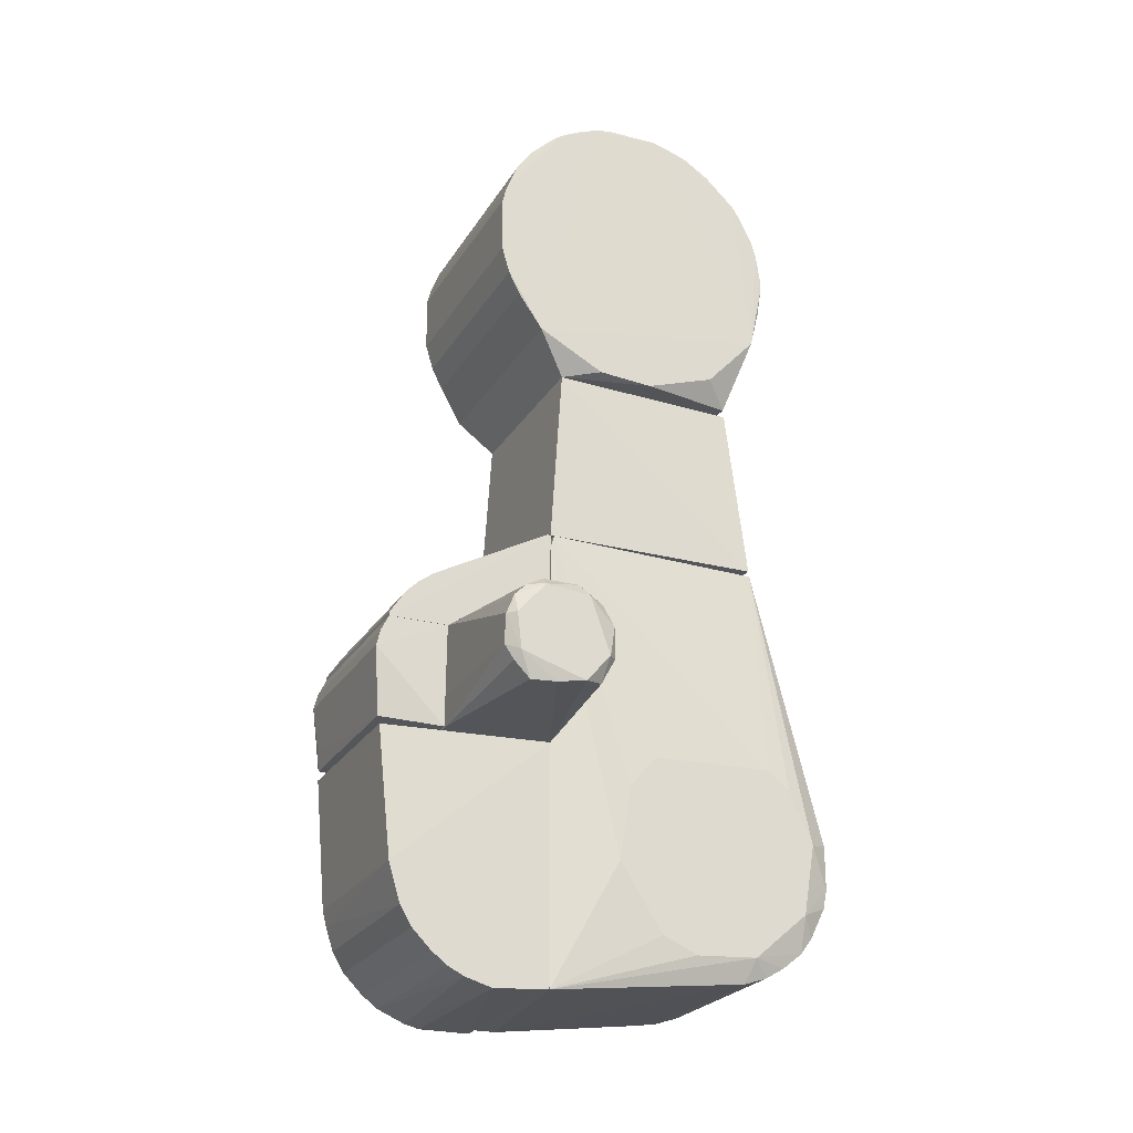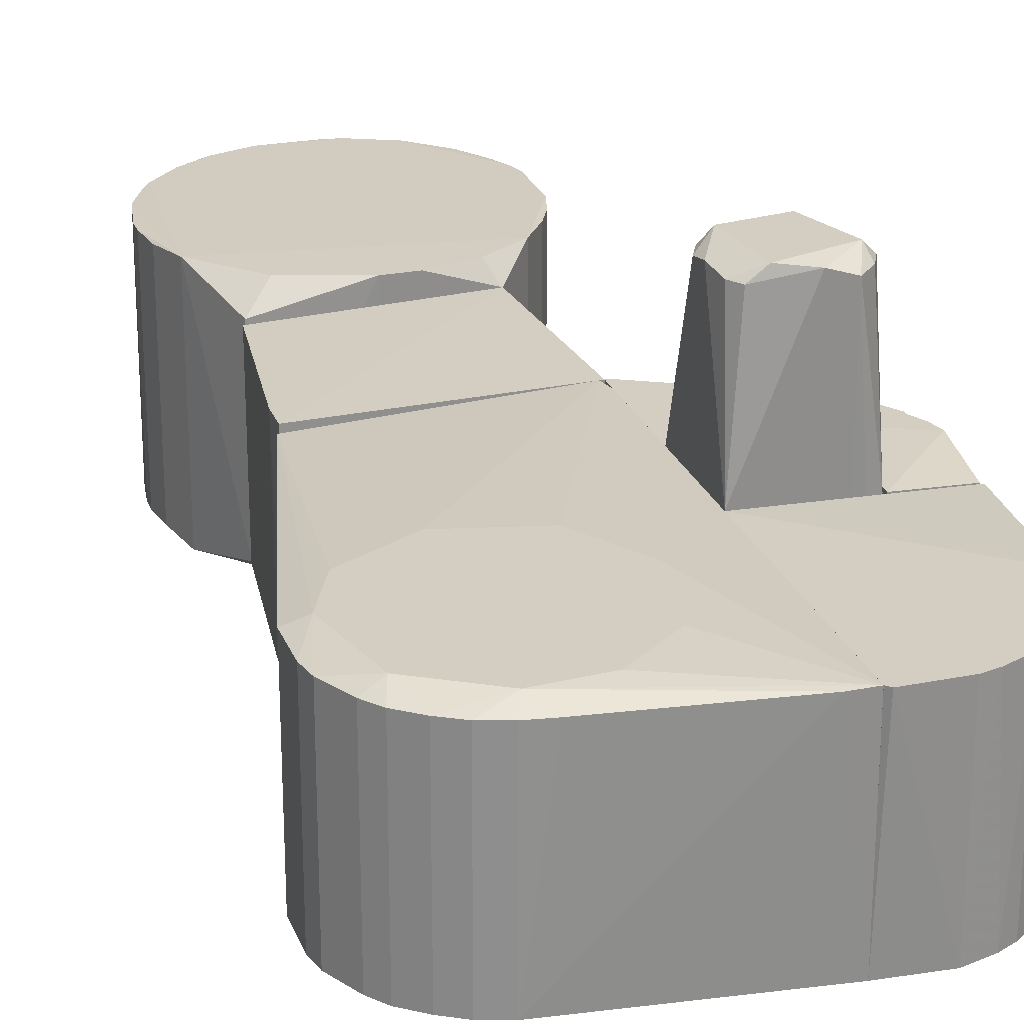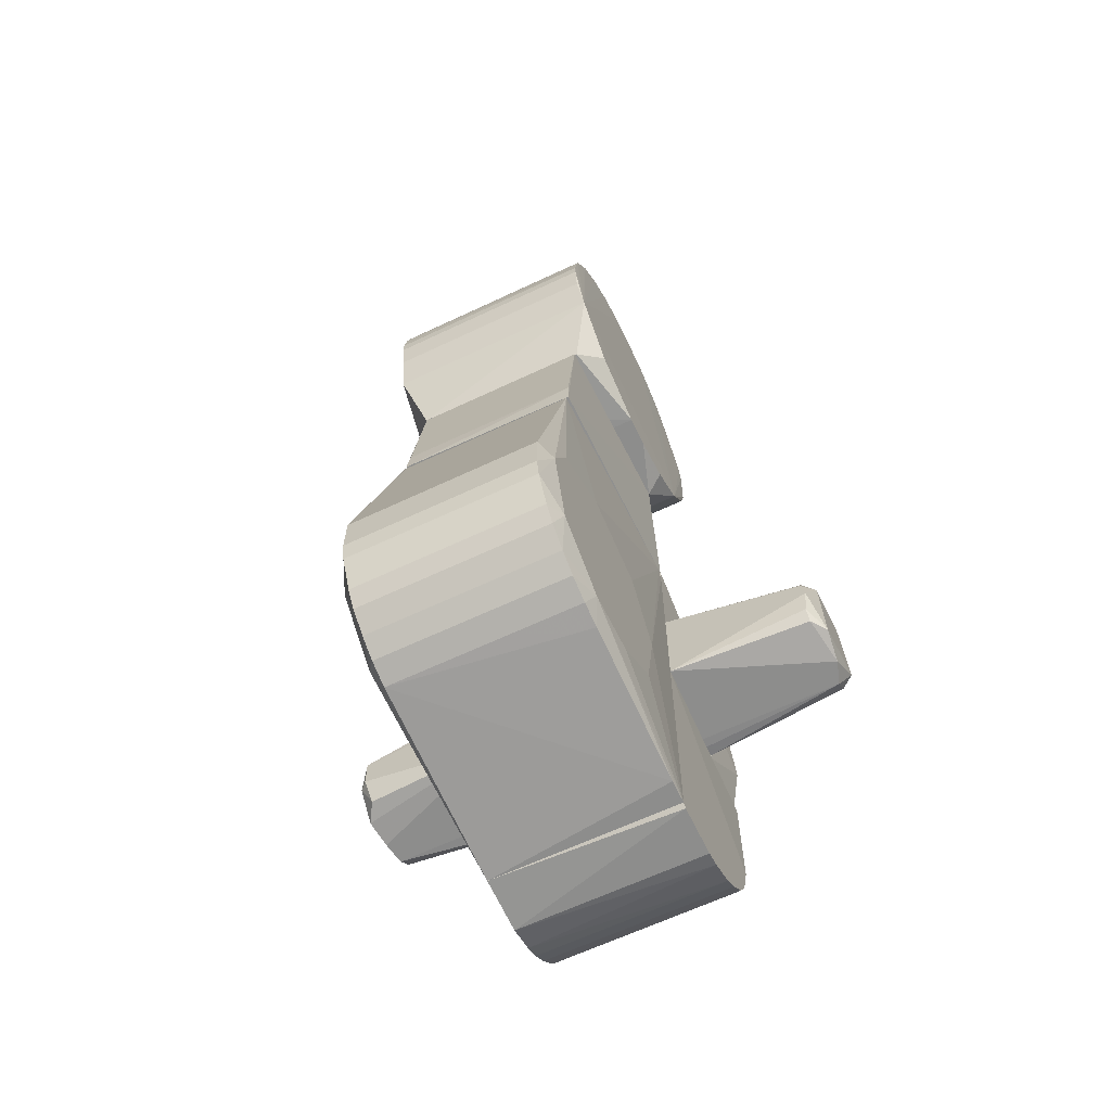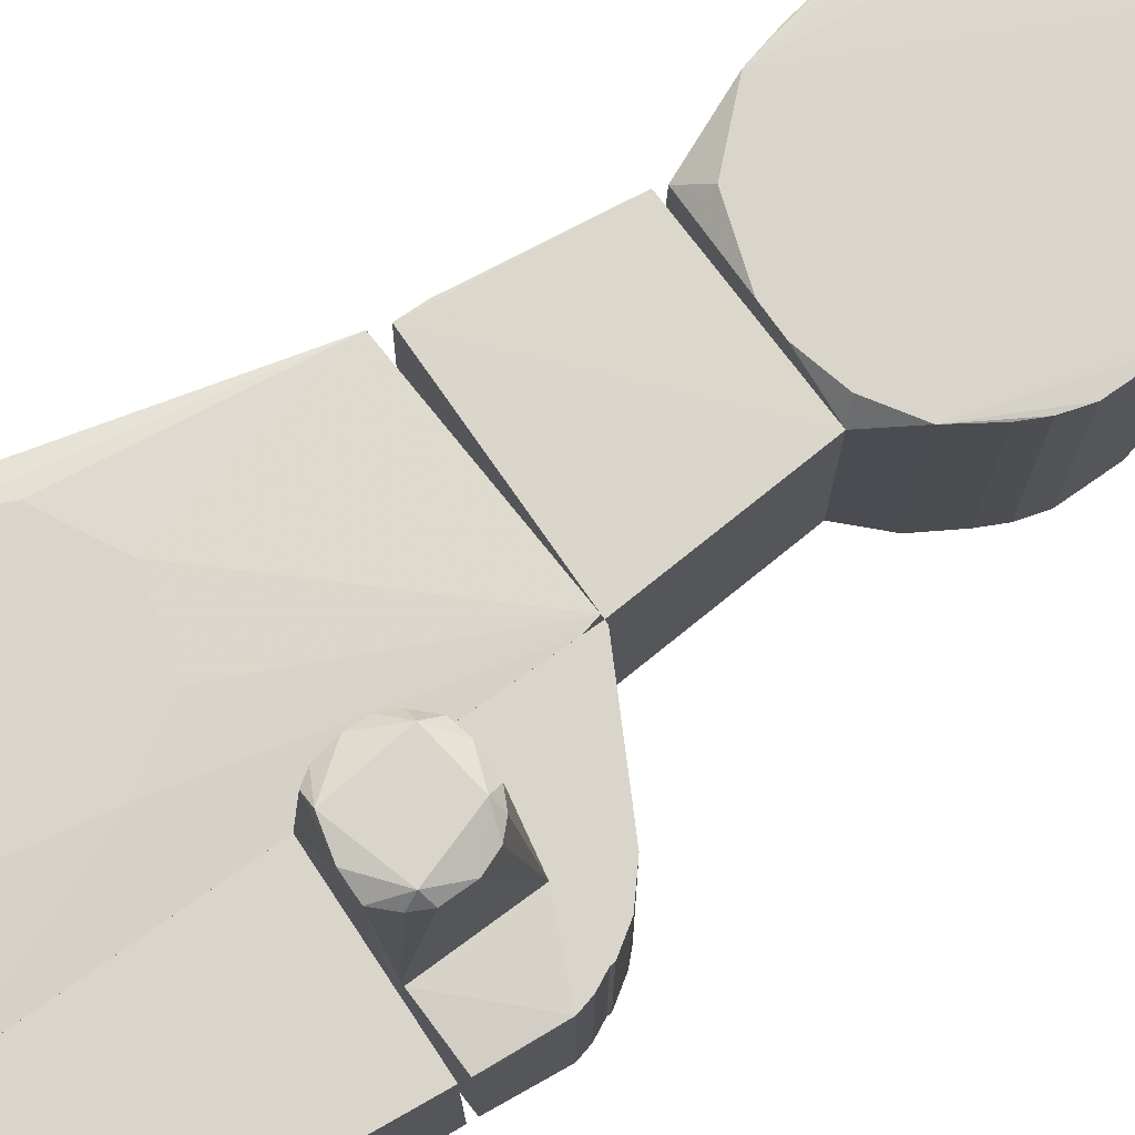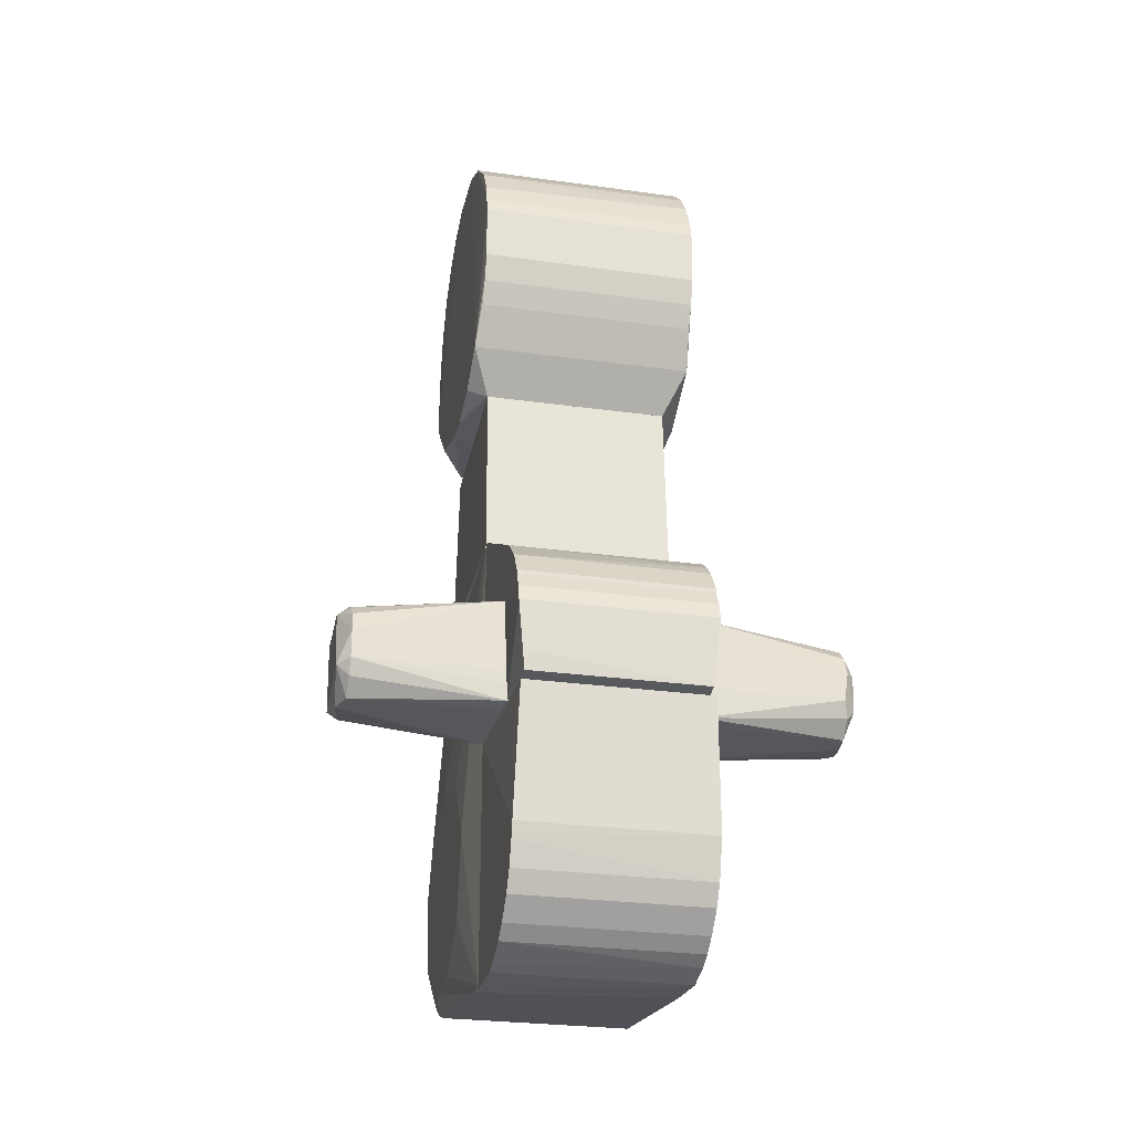
<metadata>
{"format":"obj","ext":"obj","renderer":"f3d","projection":"perspective","resolution":1024,"background":"white","views":[{"elev":-24.1,"azim":156.0,"up":"+Y"},{"elev":24.9,"azim":-18.1,"up":"+Z"},{"elev":-64.5,"azim":-64.6,"up":"+Y"},{"elev":74.5,"azim":54.7,"up":"+Z"},{"elev":-27.1,"azim":77.8,"up":"+Y"}]}
</metadata>
<code>
o geometry_0
v 0.01275 -0.02287 0.004666
v 0.009508 -0.02707 -0.0045
v 0.01264 -0.02693 -0.004246
v 0.009477 -0.0221 -0.004582
v 0.009539 -0.02702 0.0045
v 0.009477 -0.0221 0.004666
v 0.01237 -0.0221 -0.004582
v 0.01264 -0.02693 0.00433
v 0.01294 -0.02364 -0.004582
v 0.01237 -0.0221 0.004666
v 0.01294 -0.02364 0.004666
v 0.01276 -0.02598 0.00418
v 0.01275 -0.02287 -0.004582
f 9 7 13
f 2 5 6
f 4 2 6
f 4 6 7
f 2 3 8
f 5 2 8
f 3 2 9
f 2 4 9
f 4 7 9
f 6 1 10
f 1 7 10
f 7 6 10
f 6 5 11
f 1 6 11
f 5 8 11
f 9 1 11
f 9 11 12
f 8 3 12
f 3 9 12
f 11 8 12
f 7 1 13
f 1 9 13
o geometry_1
v 0.004468 -0.02615 0.0116
v 0.009477 -0.02422 0.0116
v 0.009477 -0.02557 0.0116
v 0.009091 -0.02422 -0.0121
v 0.004275 -0.0221 0.004664
v 0.004853 -0.02672 -0.01152
v 0.009433 -0.02707 -0.0045
v 0.007743 -0.02229 -0.01171
v 0.009477 -0.0221 0.004664
v 0.004275 -0.02403 -0.01171
v 0.006395 -0.02229 0.01179
v 0.007165 -0.02711 0.01199
v 0.004275 -0.02711 -0.004578
v 0.008321 -0.02711 -0.01171
v 0.004319 -0.02214 -0.0045
v 0.009477 -0.0221 -0.004578
v 0.004275 -0.02403 0.0116
v 0.009477 -0.02557 -0.01152
v 0.004275 -0.02711 0.004664
v 0.008321 -0.02711 0.0116
v 0.006009 -0.02229 -0.01171
v 0.007936 -0.02287 0.01218
v 0.005817 -0.02692 -0.0121
v 0.009385 -0.02702 0.0045
v 0.005624 -0.02672 0.01218
v 0.009091 -0.02326 -0.01171
v 0.008514 -0.02268 0.0116
v 0.005239 -0.02326 0.01218
v 0.005624 -0.02287 -0.0121
v 0.008899 -0.02576 0.01218
v 0.004275 -0.02557 -0.01171
v 0.005431 -0.02249 0.0116
v 0.004853 -0.02306 -0.01171
v 0.004853 -0.02672 0.0116
v 0.009477 -0.02422 -0.01171
v 0.007743 -0.02229 0.0116
v 0.008899 -0.02595 -0.0121
v 0.004275 -0.02499 0.01179
v 0.009091 -0.02326 0.0116
v 0.009091 -0.02634 -0.01171
v 0.004661 -0.02557 -0.0121
v 0.009091 -0.02634 0.0116
v 0.004661 -0.02326 0.0116
v 0.007165 -0.02711 -0.0119
v 0.007743 -0.02268 -0.0121
v 0.008514 -0.02268 -0.01171
f 39 58 59
f 15 16 22
f 22 18 24
f 18 23 26
f 25 26 27
f 23 18 28
f 22 16 29
f 18 22 29
f 28 18 29
f 18 26 30
f 16 20 31
f 29 16 31
f 26 25 32
f 30 26 32
f 25 27 33
f 27 20 33
f 29 21 34
f 28 29 34
f 26 19 36
f 20 16 37
f 33 20 37
f 35 24 41
f 38 35 41
f 17 36 42
f 16 15 43
f 25 33 43
f 15 35 43
f 38 25 43
f 35 38 43
f 19 26 44
f 26 23 44
f 24 18 45
f 41 24 45
f 23 28 46
f 28 34 46
f 34 42 46
f 42 23 46
f 14 32 47
f 32 25 47
f 38 14 47
f 25 38 47
f 29 31 48
f 17 39 48
f 39 29 48
f 22 24 49
f 24 35 49
f 40 22 49
f 35 40 49
f 36 17 50
f 17 48 50
f 48 31 50
f 32 14 51
f 30 32 51
f 14 38 51
f 41 30 51
f 38 41 51
f 15 22 52
f 35 15 52
f 22 40 52
f 40 35 52
f 20 27 53
f 31 20 53
f 27 50 53
f 50 31 53
f 36 19 54
f 23 42 54
f 42 36 54
f 19 44 54
f 44 23 54
f 37 16 55
f 33 37 55
f 16 43 55
f 43 33 55
f 18 30 56
f 30 41 56
f 45 18 56
f 41 45 56
f 27 26 57
f 26 36 57
f 50 27 57
f 36 50 57
f 34 21 58
f 39 17 58
f 17 42 58
f 42 34 58
f 21 29 59
f 29 39 59
f 58 21 59
o geometry_2
v 0.004469 -0.01651 -0.004582
v 0.01237 -0.02191 0.004666
v 0.01237 -0.0221 0.004666
v 0.004276 -0.01651 0.004666
v 0.004348 -0.02205 -0.0045
v 0.01237 -0.0221 -0.004582
v 0.004276 -0.0221 0.004666
v 0.01025 -0.0196 -0.004582
v 0.01025 -0.0196 0.004666
v 0.0116 -0.02075 -0.004582
v 0.004276 -0.01651 -0.004582
v 0.0116 -0.02075 0.004666
v 0.004469 -0.01651 0.004666
v 0.01102 -0.02017 -0.004582
v 0.01237 -0.02191 -0.004582
f 65 69 74
f 62 61 63
f 61 62 65
f 62 63 66
f 65 62 66
f 64 65 66
f 65 60 67
f 63 61 68
f 67 60 68
f 65 67 69
f 63 60 70
f 65 64 70
f 60 65 70
f 66 63 70
f 64 66 70
f 68 61 71
f 61 69 71
f 60 63 72
f 63 68 72
f 68 60 72
f 67 68 73
f 69 67 73
f 68 71 73
f 71 69 73
f 61 65 74
f 69 61 74
o geometry_3
v 0.00909 -0.03809 -0.004582
v 0.01259 -0.02734 0.004486
v 0.004275 -0.02711 0.004666
v 0.004468 -0.03886 0.004666
v 0.004275 -0.02711 -0.004582
v 0.01259 -0.02734 -0.004403
v 0.0114 -0.03559 0.004666
v 0.004275 -0.03867 -0.004582
v 0.01198 -0.03366 -0.004582
v 0.007743 -0.03867 0.004666
v 0.006972 -0.03886 -0.004582
v 0.01082 -0.03655 -0.004582
v 0.009862 -0.03751 0.004666
v 0.01198 -0.03366 0.004666
v 0.004275 -0.03867 0.004666
v 0.0114 -0.03559 -0.004582
v 0.006972 -0.03886 0.004666
v 0.01082 -0.03655 0.004666
v 0.00909 -0.03809 0.004666
v 0.008321 -0.03848 -0.004582
v 0.009862 -0.03751 -0.004582
v 0.01179 -0.03443 0.004666
f 90 83 96
f 77 76 79
f 79 76 80
f 77 78 81
f 79 75 82
f 77 79 82
f 75 79 83
f 80 76 83
f 79 80 83
f 81 78 84
f 78 82 85
f 82 75 85
f 75 83 86
f 81 84 87
f 76 77 88
f 77 81 88
f 83 76 88
f 78 77 89
f 77 82 89
f 82 78 89
f 81 86 90
f 86 83 90
f 84 78 91
f 78 85 91
f 85 84 91
f 86 81 92
f 81 87 92
f 87 86 92
f 87 84 93
f 75 87 93
f 85 75 94
f 84 85 94
f 75 93 94
f 93 84 94
f 75 86 95
f 87 75 95
f 86 87 95
f 88 81 96
f 83 88 96
f 81 90 96
o geometry_4
v 0.005817 0.004717 0.005453
v -0.007473 -0.000321 -0.005401
v -0.007251 -0.001812 -0.005376
v 0.007364 0.001369 -0.005409
v 0.000806 -0.00765 0.005629
v -0.004646 0.005856 0.00547
v -0.001278 0.007365 -0.005394
v 0.001962 -0.007457 -0.005546
v -0.005354 -0.007376 0.0045
v 0.006955 -0.002751 0.005467
v -0.007473 -0.000321 0.005485
v -0.005453 -0.007514 -0.0045
v 0.003696 -0.007649 -0.004582
v -0.005958 0.004546 -0.005389
v 0.004156 0.006237 -0.005393
v 0.001342 0.007354 0.00547
v 0.006955 -0.002751 -0.005384
v 0.003696 -0.007649 0.004666
v 0.007364 0.001369 0.005492
v -0.007072 0.002484 0.005465
v -0.006707 -0.003796 0.005629
v 0.005238 -0.005722 0.005629
v 0.006574 0.003604 -0.005378
v -0.001278 0.007365 0.005478
v -0.006707 -0.003796 -0.005546
v -0.003149 0.006795 -0.005388
v 0.002097 0.007183 -0.005399
v 0.004156 0.006237 0.005477
v 0.005238 -0.005722 -0.005546
v -0.00727 0.001739 -0.00539
v 0.007345 -0.001444 -0.005394
v -0.000734 -0.00765 -0.005546
v -0.005958 0.004546 0.005472
v -0.000734 -0.00765 0.005629
v 0.007345 -0.001444 0.005478
v -0.003149 0.006795 0.005472
v 0.006748 0.003223 0.005451
v -0.00444 0.006016 -0.005363
v 0.005817 0.004717 -0.005369
v -0.004202 -0.006493 0.005629
v -0.004202 -0.006493 -0.005546
v 0.003203 0.006765 0.00545
v 0.006396 -0.003875 -0.005386
v 0.001342 0.007354 -0.005386
v -0.006327 0.003981 -0.005384
v -0.007465 0.000427 0.005478
v -0.007251 -0.001812 0.005459
v 0.002097 0.007183 0.005483
v 0.007174 0.00212 -0.005408
v 0.006396 -0.003875 0.00547
v -0.007072 0.002484 -0.005381
v 0.004686 0.005824 -0.005357
v -0.002206 0.007145 -0.005371
v 0.003203 0.006765 -0.005366
v 0.003118 -0.007071 0.005629
v -0.003884 0.006397 0.005453
v 0.007174 0.00212 0.005491
v -0.007465 0.000427 -0.005394
v -0.006327 0.003981 0.005468
f 129 141 155
f 98 99 107
f 101 109 114
f 108 105 117
f 114 109 118
f 117 101 118
f 112 103 120
f 99 98 121
f 117 99 121
f 108 117 121
f 103 121 122
f 121 110 122
f 121 103 123
f 109 104 125
f 118 109 125
f 104 121 125
f 123 111 125
f 121 123 125
f 106 113 127
f 100 115 127
f 125 100 127
f 113 125 127
f 104 109 128
f 109 101 128
f 121 104 128
f 102 110 129
f 117 102 129
f 105 108 130
f 101 117 130
f 128 101 130
f 108 128 130
f 118 106 131
f 115 118 131
f 106 127 131
f 127 115 131
f 102 117 132
f 117 120 132
f 119 97 133
f 110 102 134
f 122 110 134
f 97 119 135
f 119 111 135
f 117 105 136
f 105 130 136
f 130 117 136
f 108 121 137
f 128 108 137
f 121 128 137
f 124 111 138
f 113 106 139
f 125 113 139
f 118 125 139
f 103 112 140
f 123 103 140
f 112 123 140
f 110 121 141
f 121 126 141
f 129 110 141
f 98 107 142
f 107 117 142
f 117 116 142
f 116 126 142
f 107 99 143
f 99 117 143
f 117 107 143
f 117 118 144
f 112 120 144
f 120 117 144
f 123 112 144
f 118 124 144
f 138 123 144
f 124 138 144
f 115 100 145
f 111 119 145
f 100 125 145
f 125 111 145
f 119 133 145
f 106 118 146
f 139 106 146
f 118 139 146
f 126 116 147
f 116 141 147
f 141 126 147
f 124 97 148
f 111 124 148
f 97 135 148
f 135 111 148
f 120 103 149
f 103 122 149
f 132 120 149
f 122 132 149
f 111 123 150
f 138 111 150
f 123 138 150
f 101 114 151
f 118 101 151
f 114 118 151
f 102 132 152
f 132 122 152
f 134 102 152
f 122 134 152
f 118 115 153
f 97 124 153
f 124 118 153
f 133 97 153
f 115 145 153
f 145 133 153
f 121 98 154
f 126 121 154
f 98 142 154
f 142 126 154
f 116 117 155
f 117 129 155
f 141 116 155
o geometry_5
v 0.003697 -0.00765 0.004666
v -0.00661 -0.01643 -0.0045
v -0.00651 -0.01635 0.0045
v 0.004275 -0.01651 -0.004582
v -0.005554 -0.007835 -0.004389
v 0.004275 -0.01651 0.004666
v 0.003697 -0.00765 -0.004582
v -0.005554 -0.007835 0.004473
v -0.006489 -0.01504 0.004483
v -0.006489 -0.01504 -0.004399
v 0.004275 -0.01632 -0.004582
f 162 156 166
f 156 158 161
f 158 157 161
f 157 159 161
f 159 157 162
f 160 156 162
f 157 160 162
f 158 156 163
f 156 160 163
f 163 160 164
f 157 158 164
f 158 163 164
f 157 164 165
f 160 157 165
f 164 160 165
f 156 161 166
f 161 159 166
f 159 162 166
o geometry_6
v -0.002277 -0.03636 0.005051
v -0.01018 -0.0325 -0.004581
v -0.009981 -0.03347 -0.004581
v 0.004275 -0.01709 -0.004581
v -0.006757 -0.0171 0.004494
v 0.004274 -0.03867 -0.004581
v 0.004275 -0.01728 0.004666
v -0.006639 -0.01671 -0.0045
v -0.009212 -0.03501 0.004665
v 0.004274 -0.03867 0.004666
v -0.005936 -0.03636 -0.00516
v -0.01018 -0.03038 0.004665
v -0.00555 -0.03751 0.004665
v -0.006707 -0.03713 -0.004581
v 0.004081 -0.01651 0.004666
v 0.000421 -0.02884 -0.00516
v -0.008055 -0.02807 0.005051
v -0.008055 -0.02807 -0.00516
v -0.01018 -0.03038 -0.004581
v 0.004081 -0.01651 -0.004581
v 0.000999 -0.03038 0.005051
v -0.008633 -0.03578 -0.004581
v -0.00767 -0.03655 0.004665
v -0.00555 -0.03751 -0.004581
v 0.003118 -0.03867 0.004666
v -0.009981 -0.03347 0.004665
v 0.000999 -0.0325 -0.00516
v -0.008249 -0.03462 0.005051
v -0.009212 -0.03058 -0.00516
v -0.004779 -0.02634 0.005051
v -0.006899 -0.02711 -0.00516
v -0.001121 -0.03578 -0.00516
v -0.008633 -0.03404 -0.00516
v -0.009212 -0.03058 0.005051
v -0.000927 -0.0273 -0.00516
v -0.005165 -0.03655 0.005051
v -0.01018 -0.0325 0.004665
v -0.000927 -0.0273 0.005051
v 0.000228 -0.03443 0.005051
v -0.004394 -0.0377 0.004665
v -0.009212 -0.03501 -0.004581
v -0.008633 -0.03578 0.004665
v -0.006707 -0.03713 0.004665
v -0.006757 -0.0171 -0.004418
v -0.00767 -0.03655 -0.004581
v -0.002855 -0.03655 -0.00516
f 177 198 212
f 172 170 173
f 172 173 176
f 173 170 181
f 174 171 181
f 182 177 184
f 168 178 185
f 178 171 185
f 181 170 186
f 174 181 186
f 170 182 186
f 176 173 187
f 173 181 187
f 183 167 187
f 177 172 190
f 180 177 190
f 179 180 190
f 172 176 191
f 190 172 191
f 168 169 192
f 169 175 192
f 170 172 193
f 182 170 193
f 177 182 193
f 167 183 194
f 192 175 194
f 174 184 195
f 184 177 195
f 185 174 195
f 168 185 195
f 181 171 196
f 171 183 196
f 183 187 196
f 184 174 197
f 182 184 197
f 174 186 197
f 193 172 198
f 177 193 198
f 169 168 199
f 177 188 199
f 168 195 199
f 195 177 199
f 171 178 200
f 183 171 200
f 194 183 200
f 192 194 200
f 186 182 201
f 182 197 201
f 197 186 201
f 176 167 202
f 191 176 202
f 167 194 202
f 194 189 202
f 178 168 203
f 168 192 203
f 200 178 203
f 192 200 203
f 187 181 204
f 181 196 204
f 196 187 204
f 167 176 205
f 176 187 205
f 187 167 205
f 179 190 206
f 190 191 206
f 202 179 206
f 191 202 206
f 175 169 207
f 188 175 207
f 169 199 207
f 199 188 207
f 175 188 208
f 188 189 208
f 194 175 208
f 189 194 208
f 180 179 209
f 189 180 209
f 179 202 209
f 202 189 209
f 171 174 210
f 185 171 210
f 174 185 210
f 177 180 211
f 188 177 211
f 180 189 211
f 189 188 211
f 172 177 212
f 198 172 212

</code>
